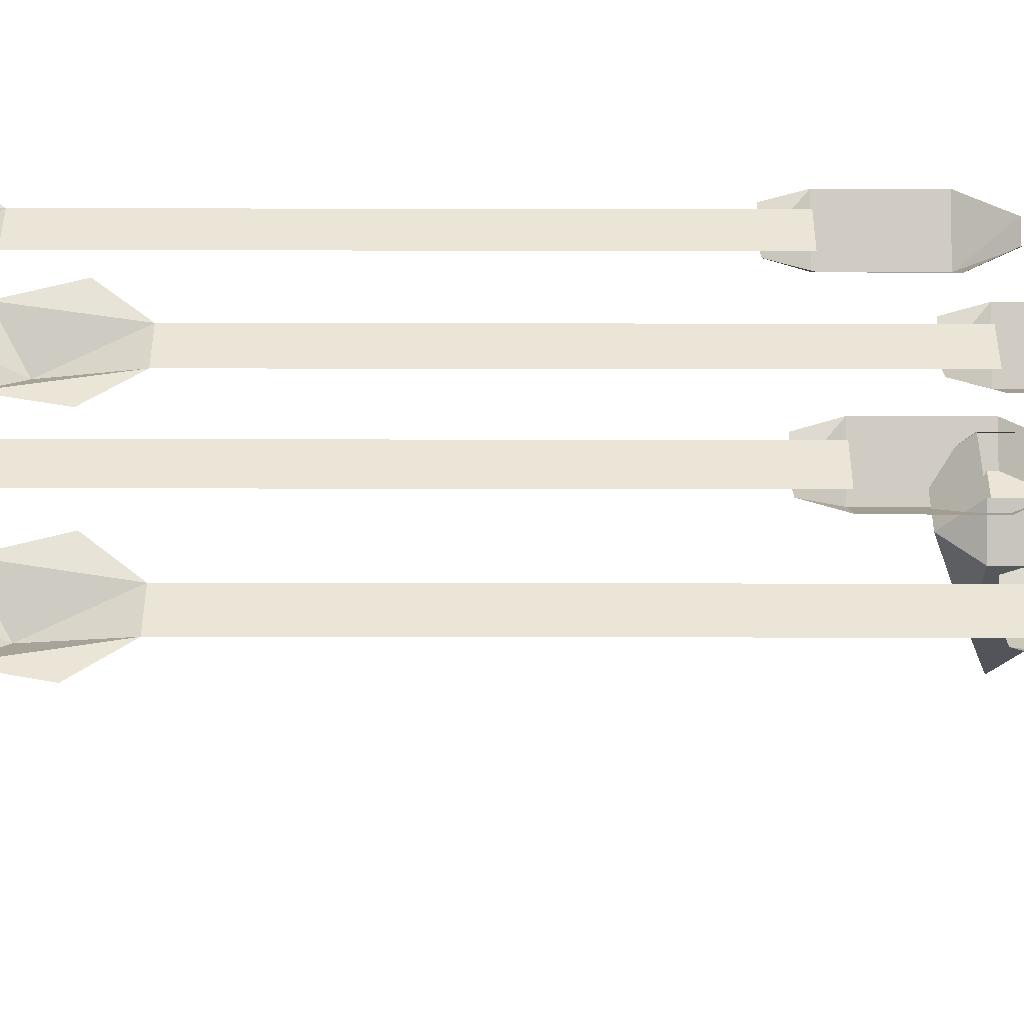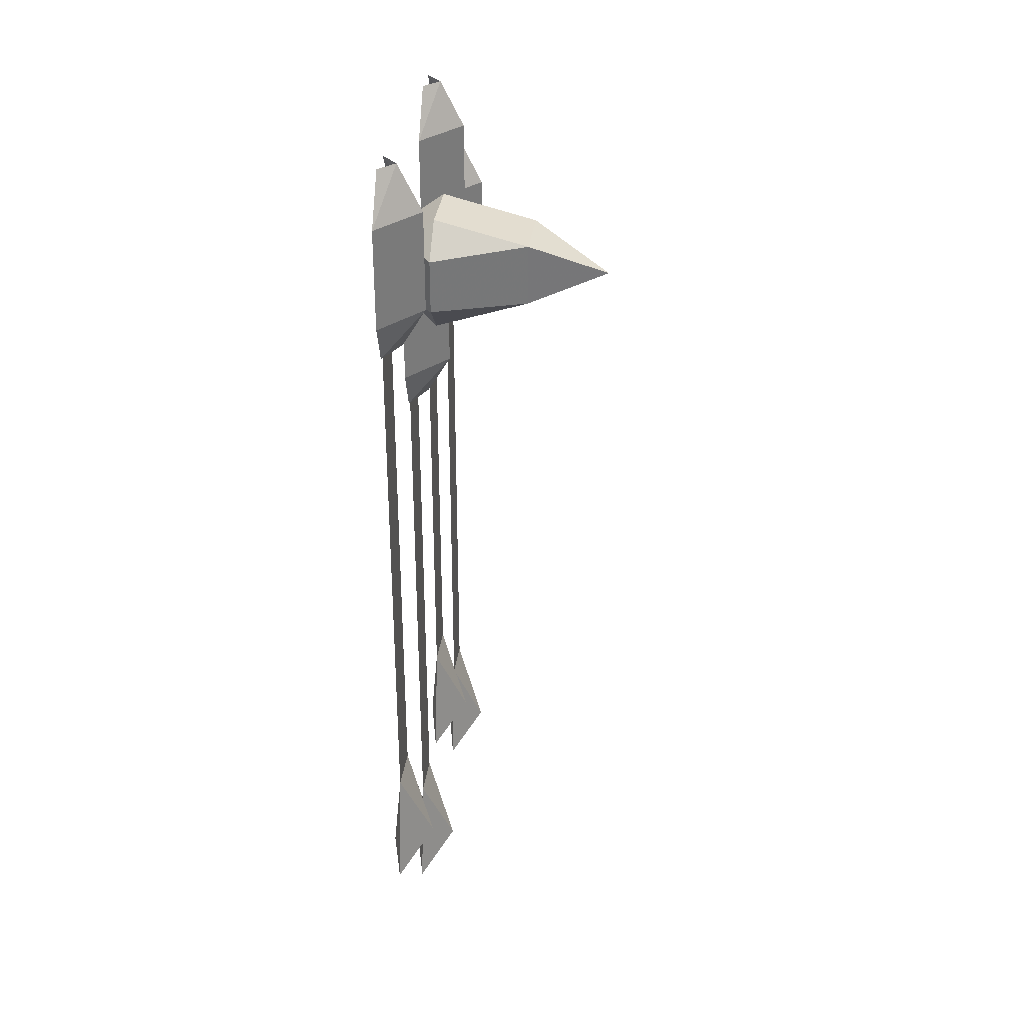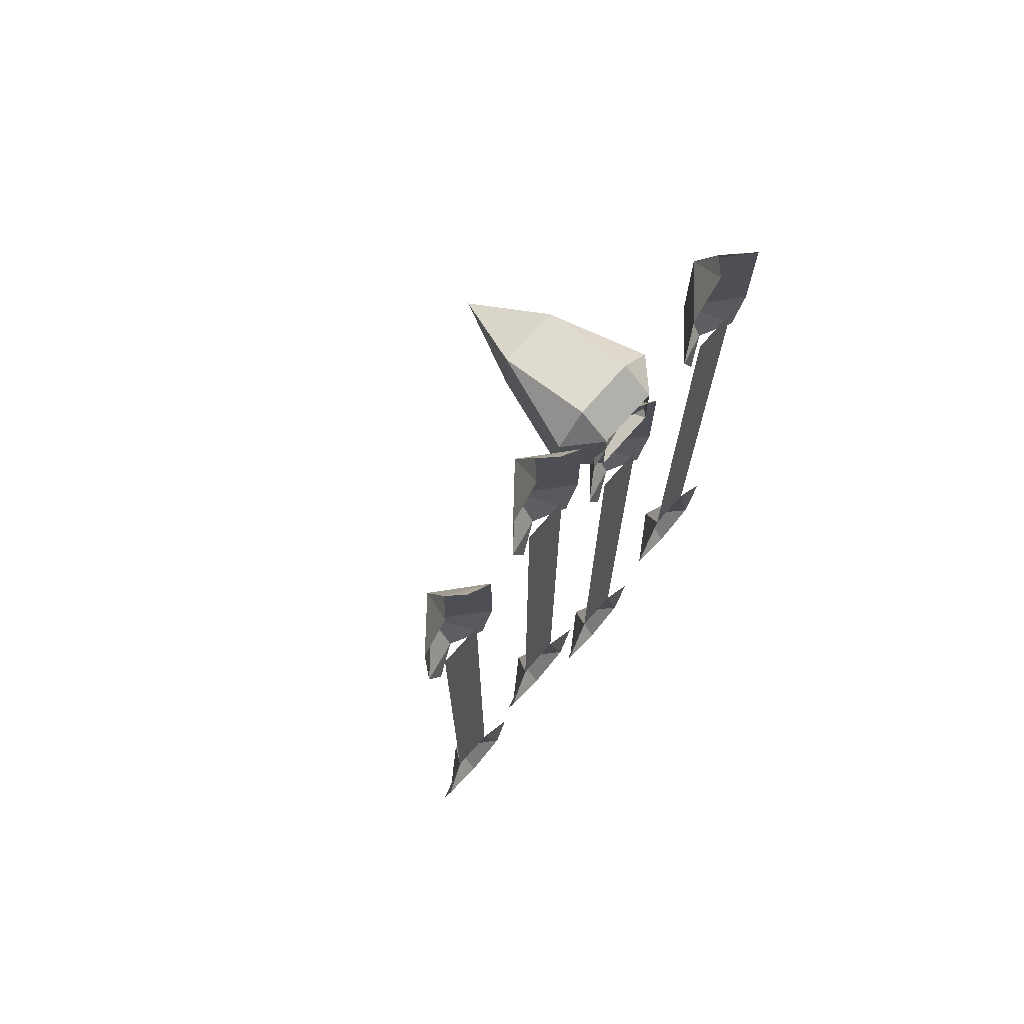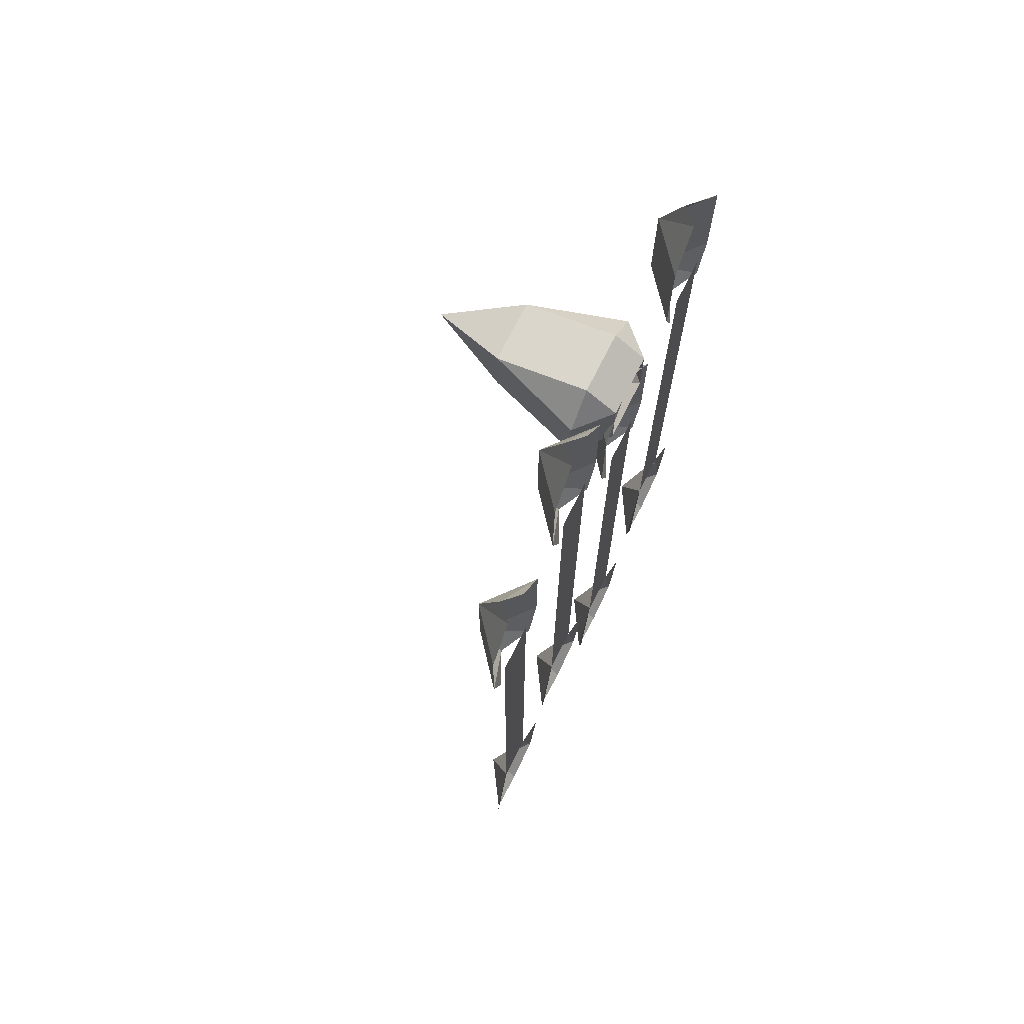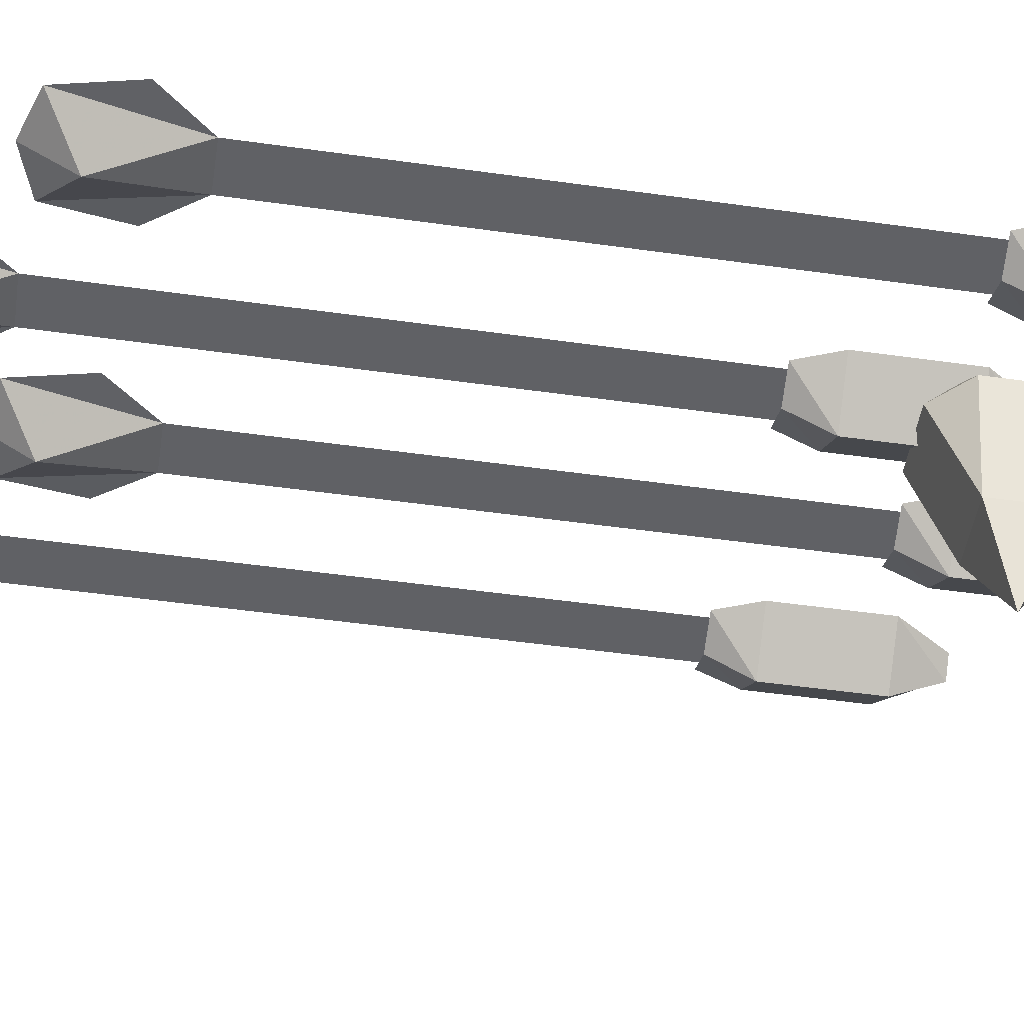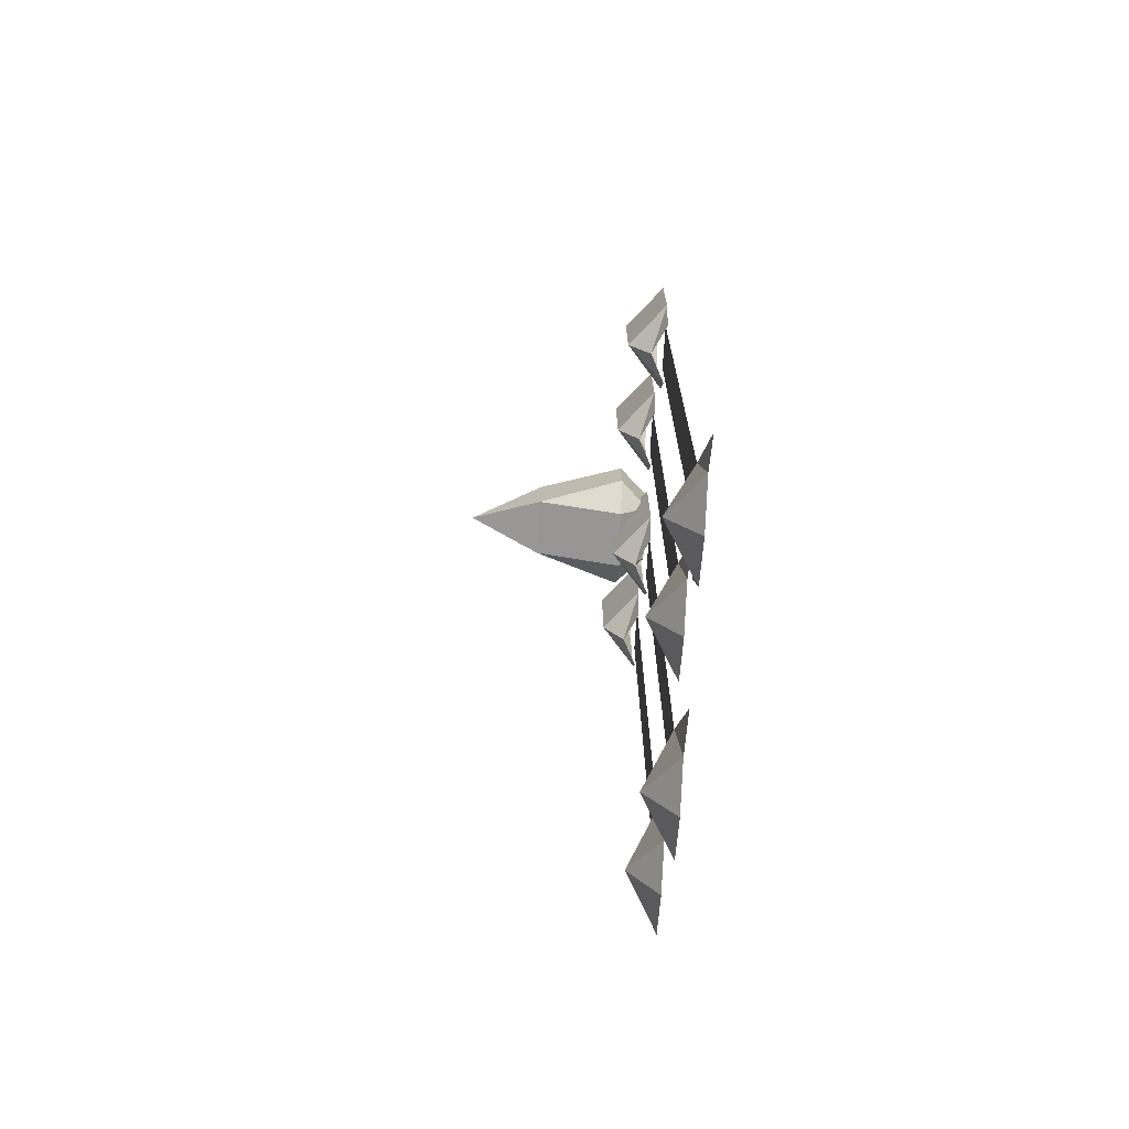
<metadata>
{"format":"obj","ext":"obj","renderer":"f3d","projection":"perspective","resolution":1024,"background":"white","views":[{"elev":44.4,"azim":-89.9,"up":"+Y"},{"elev":33.3,"azim":-82.6,"up":"+Z"},{"elev":72.6,"azim":131.4,"up":"+Z"},{"elev":72.0,"azim":116.6,"up":"+Z"},{"elev":-49.2,"azim":-98.9,"up":"+Y"},{"elev":-72.3,"azim":86.5,"up":"+Z"}]}
</metadata>
<code>
v 0.2578 0 0.25
v 0.2109 0 0.25
v 0.2109 0 -0.3281
v 0.2578 0 -0.3281
v 0.2344 -0.03125 -0.4141
v 0.2812 0 -0.4453
v 0.2969 0.007812 -0.375
v 0.1875 0 -0.4453
v 0.2344 0 -0.4609
v 0.1719 0 -0.375
v 0.1875 0 0.25
v 0.2344 -0.03906 0.25
v 0.2344 -0.03906 0.3516
v 0.1875 0 0.3516
v 0.2344 -0.01562 0.3984
v 0.2188 0 0.3984
v 0.2031 0 0.2109
v 0.2344 -0.01562 0.2109
v 0.2812 0 0.3516
v 0.25 0 0.3984
v 0.2812 0 0.25
v 0.2656 0 0.2109
v -0.1172 0 0.3828
v -0.1641 0 0.3828
v -0.1641 0 -0.1953
v -0.1172 0 -0.1953
v -0.1406 -0.03125 -0.2812
v -0.09375 0 -0.3125
v -0.07812 0.007812 -0.2422
v -0.1875 0 -0.3125
v -0.1406 0 -0.3281
v -0.2031 0 -0.2422
v -0.1875 0 0.3828
v -0.1406 -0.03906 0.3828
v -0.1406 -0.03906 0.4844
v -0.1875 0 0.4844
v -0.1406 -0.01562 0.5312
v -0.1562 0 0.5312
v -0.1719 0 0.3438
v -0.1406 -0.01562 0.3438
v -0.09375 0 0.4844
v -0.125 0 0.5312
v -0.09375 0 0.3828
v -0.1094 0 0.3438
v 0.1328 0 0.3672
v 0.08594 0 0.3672
v 0.08594 0 -0.2109
v 0.1328 0 -0.2109
v 0.1094 -0.03125 -0.2969
v 0.1562 0 -0.3281
v 0.1719 0.007812 -0.2578
v 0.0625 0 -0.3281
v 0.1094 0 -0.3438
v 0.04688 0 -0.2578
v 0.0625 0 0.3672
v 0.1094 -0.03906 0.3672
v 0.1094 -0.03906 0.4688
v 0.0625 0 0.4688
v 0.1094 -0.01562 0.5156
v 0.09375 0 0.5156
v 0.07812 0 0.3281
v 0.1094 -0.01562 0.3281
v 0.1562 0 0.4688
v 0.125 0 0.5156
v 0.1562 0 0.3672
v 0.1406 0 0.3281
v 0.01562 0 0.2578
v -0.03125 0 0.2578
v -0.03125 0 -0.3203
v 0.01562 0 -0.3203
v -0.007812 -0.03125 -0.4062
v 0.03906 0 -0.4375
v 0.05469 0.007812 -0.3672
v -0.05469 0 -0.4375
v -0.007812 0 -0.4531
v -0.07031 0 -0.3672
v -0.05469 0 0.2578
v -0.007812 -0.03906 0.2578
v -0.007812 -0.03906 0.3594
v -0.05469 0 0.3594
v -0.007812 -0.01562 0.4062
v -0.02344 0 0.4062
v -0.03906 0 0.2188
v -0.007812 -0.01562 0.2188
v 0.03906 0 0.3594
v 0.007812 0 0.4062
v 0.03906 0 0.2578
v 0.02344 0 0.2188
v -0.03125 -0.02344 0.3516
v -0.05469 -0.04688 0.3516
v -0.05469 -0.04688 0.3984
v -0.03125 -0.02344 0.3984
v 0.01562 -0.02344 0.3984
v 0.01562 -0.02344 0.3516
v 0.01562 -0.04688 0.3281
v -0.03125 -0.04688 0.3281
v -0.03125 -0.1016 0.3516
v -0.03125 -0.1016 0.3984
v -0.03125 -0.04688 0.4219
v 0.01562 -0.04688 0.4219
v 0.03906 -0.04688 0.3984
v 0.03906 -0.04688 0.3516
v 0.01562 -0.1016 0.3516
v -0.007812 -0.1562 0.375
v 0.01562 -0.1016 0.3984
v -0.03906 -0.125 0.4062
v -0.03906 -0.03125 0.4297
v -0.07031 -0.03125 0.3984
v -0.07031 -0.03125 0.3438
v -0.03906 -0.125 0.3438
v -0.007812 -0.2031 0.3672
v 0.02344 -0.125 0.4062
v 0.02344 -0.03125 0.4297
v 0.02344 0 0.4062
v -0.03906 0 0.4062
v -0.03906 0 0.3438
v -0.03906 -0.03125 0.3125
v 0.02344 -0.125 0.3438
v 0.05469 -0.03125 0.3984
v 0.05469 -0.03125 0.3438
v 0.02344 0 0.3438
v 0.02344 -0.03125 0.3125
f 1 2 3
f 1 3 4
f 23 24 25
f 23 25 26
f 45 46 47
f 45 47 48
f 67 68 69
f 67 69 70
f 4 3 5
f 26 25 27
f 48 47 49
f 70 69 71
f 4 5 6
f 5 8 9
f 5 9 6
f 26 27 28
f 27 30 31
f 27 31 28
f 48 49 50
f 49 52 53
f 49 53 50
f 70 71 72
f 71 74 75
f 71 75 72
f 4 6 7
f 26 28 29
f 48 50 51
f 70 72 73
f 3 8 5
f 25 30 27
f 47 52 49
f 69 74 71
f 3 10 8
f 25 32 30
f 47 54 52
f 69 76 74
f 11 12 13
f 11 13 14
f 14 13 15
f 14 15 16
f 17 18 12
f 17 12 11
f 13 19 20
f 13 20 15
f 12 21 19
f 12 19 13
f 18 22 21
f 18 21 12
f 33 34 35
f 33 35 36
f 36 35 37
f 36 37 38
f 39 40 34
f 39 34 33
f 35 41 42
f 35 42 37
f 34 43 41
f 34 41 35
f 40 44 43
f 40 43 34
f 55 56 57
f 55 57 58
f 58 57 59
f 58 59 60
f 61 62 56
f 61 56 55
f 57 63 64
f 57 64 59
f 56 65 63
f 56 63 57
f 62 66 65
f 62 65 56
f 77 78 79
f 77 79 80
f 80 79 81
f 80 81 82
f 83 84 78
f 83 78 77
f 79 85 86
f 79 86 81
f 78 87 85
f 78 85 79
f 84 88 87
f 84 87 78
f 89 90 91
f 89 91 92
f 89 92 93
f 89 93 94
f 89 94 95
f 89 95 96
f 89 96 90
f 90 96 97
f 90 97 98
f 90 98 91
f 91 98 99
f 91 99 92
f 92 99 93
f 93 99 100
f 93 100 101
f 93 101 102
f 93 102 94
f 94 102 95
f 95 102 103
f 95 103 96
f 96 103 97
f 97 103 104
f 97 104 98
f 98 104 105
f 98 105 100
f 98 100 99
f 105 101 100
f 101 105 103
f 101 103 102
f 104 103 105
f 106 107 108
f 106 108 109
f 106 109 110
f 106 110 111
f 106 111 112
f 106 112 113
f 106 113 107
f 107 113 114
f 107 114 115
f 107 115 108
f 108 115 116
f 108 116 109
f 109 116 117
f 109 117 110
f 110 117 118
f 110 118 111
f 111 118 112
f 112 118 119
f 112 119 113
f 113 119 114
f 114 119 120
f 114 120 121
f 121 120 122
f 121 122 116
f 116 122 117
f 117 122 118
f 118 122 120
f 118 120 119

</code>
